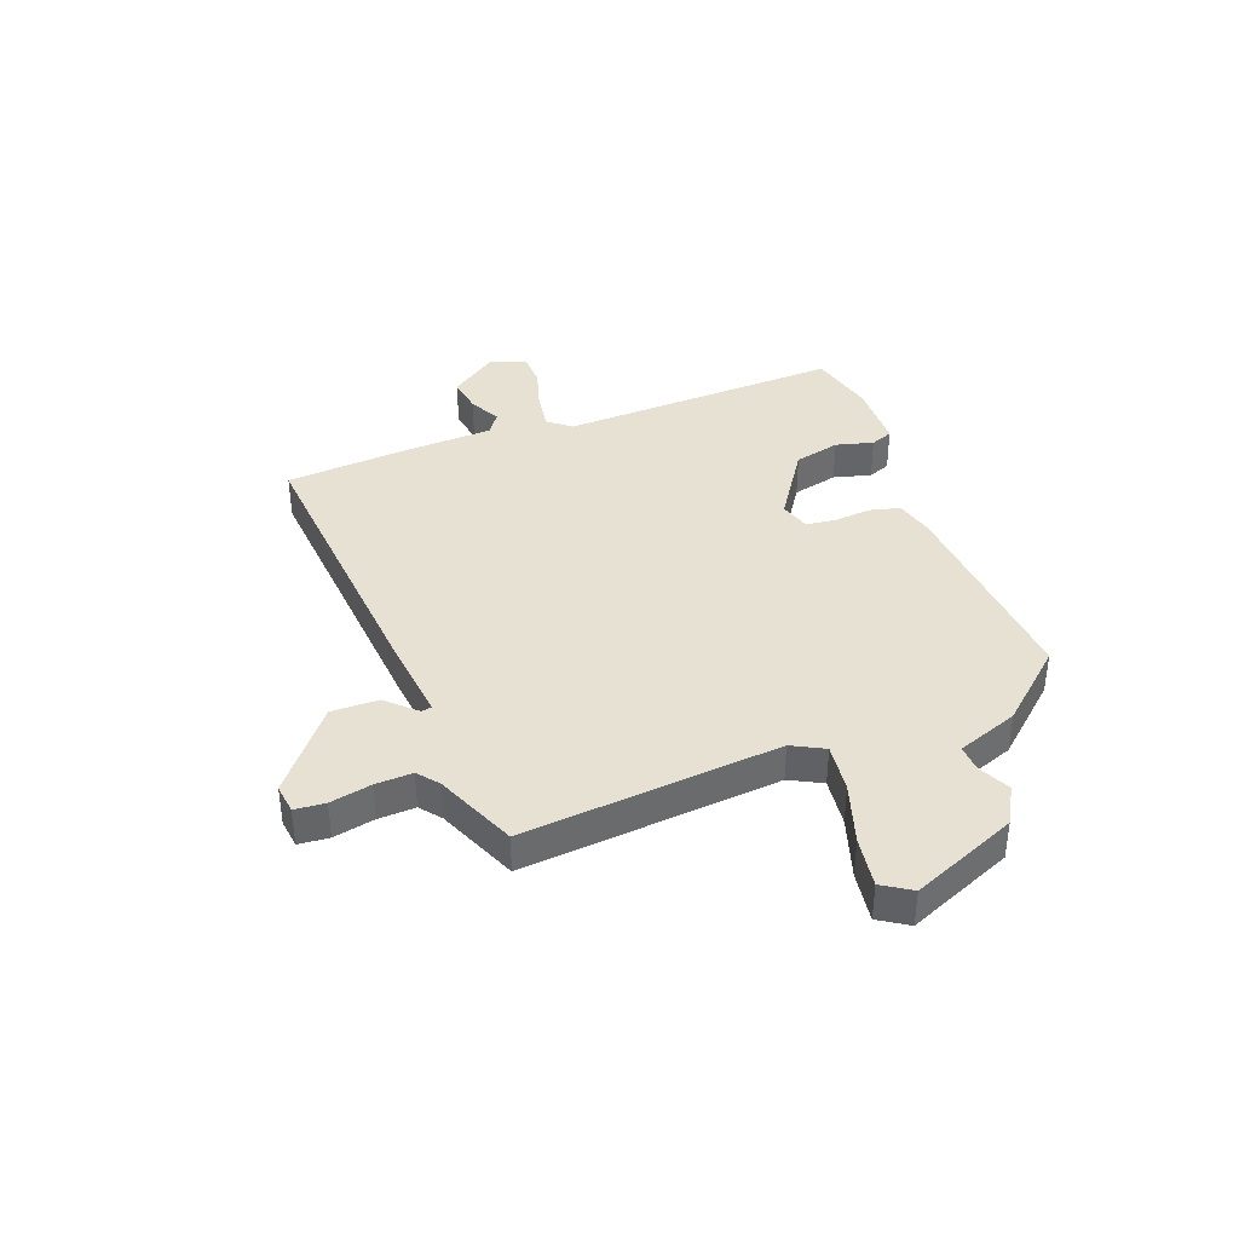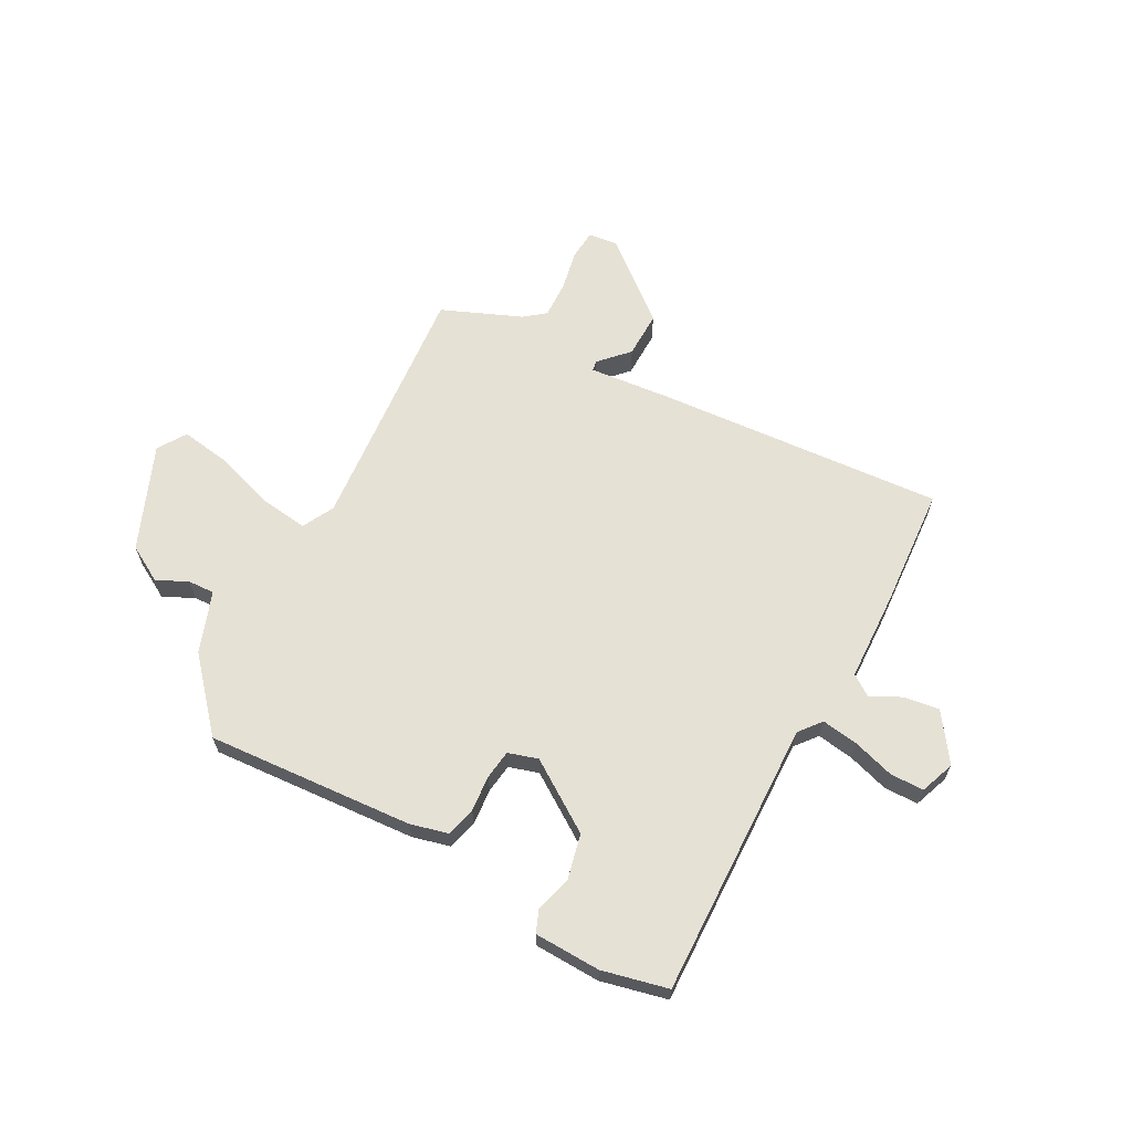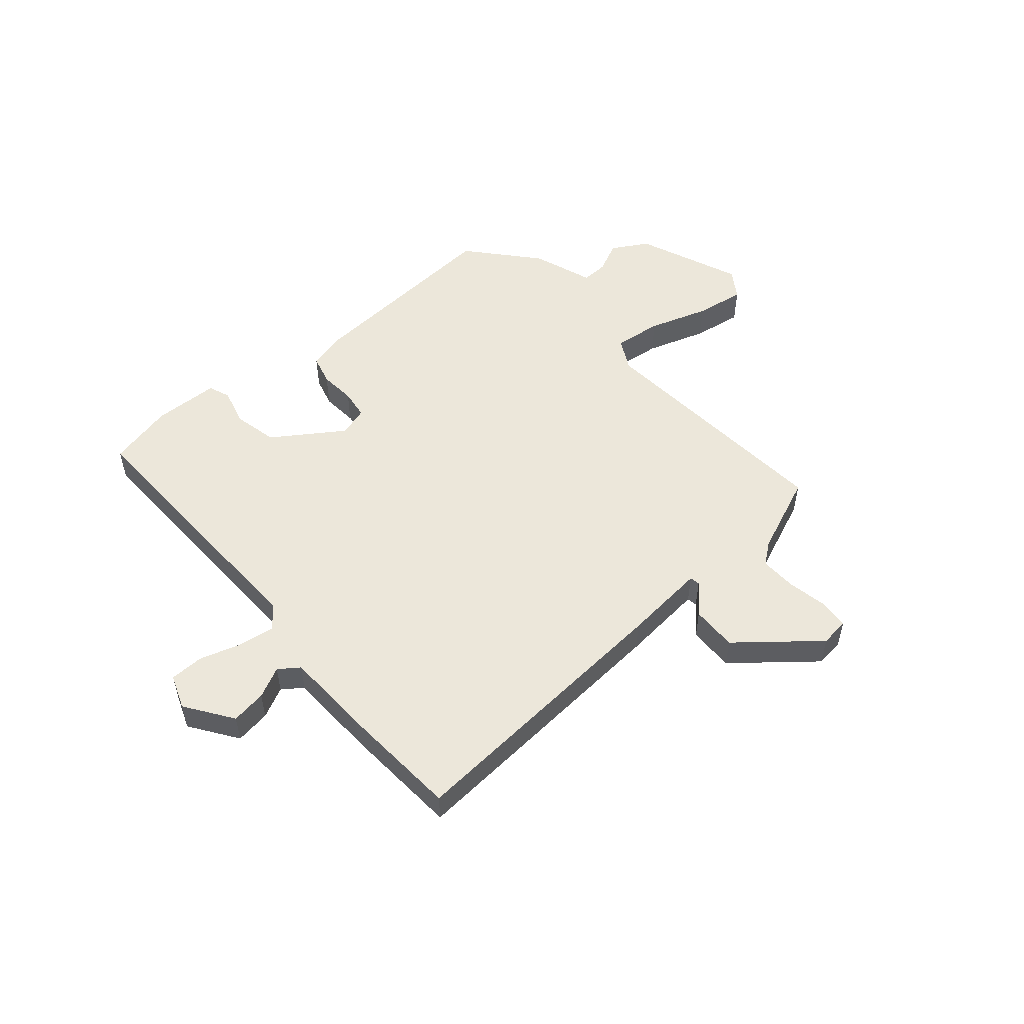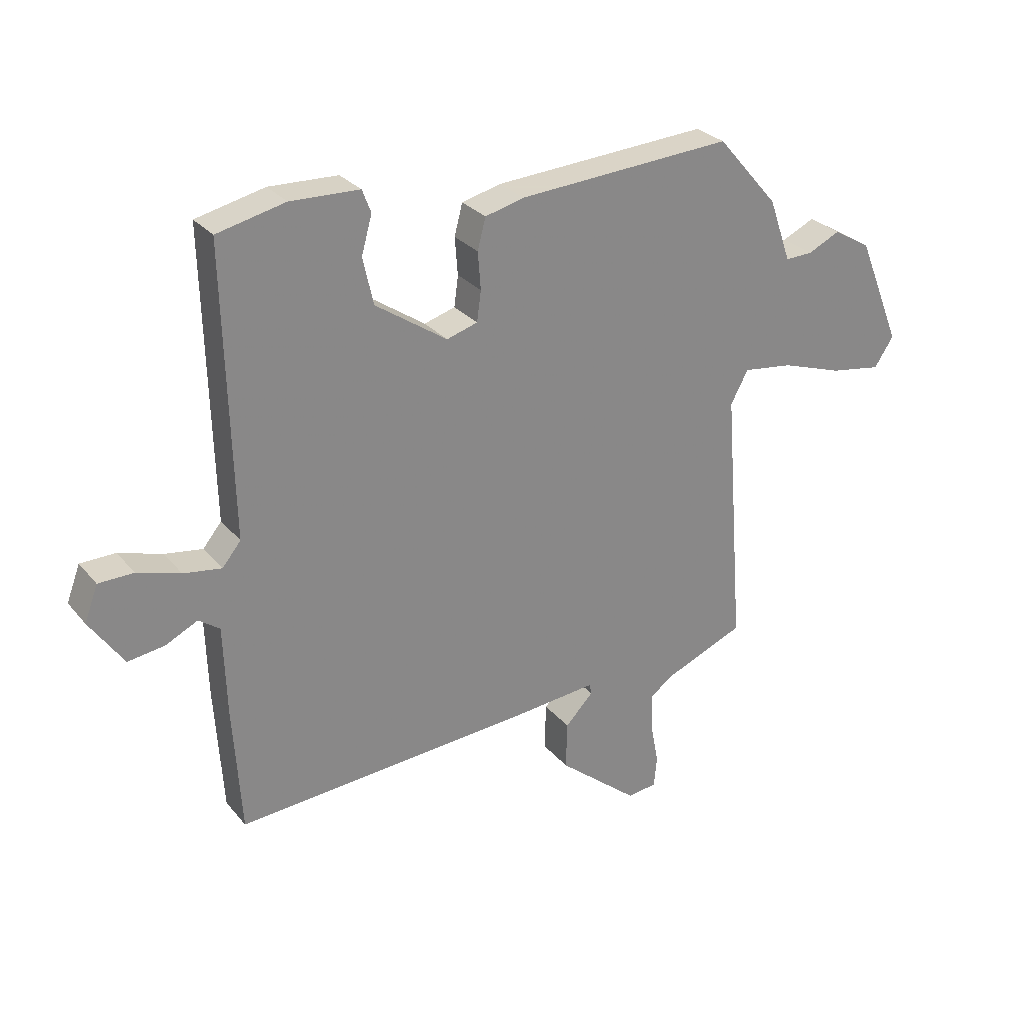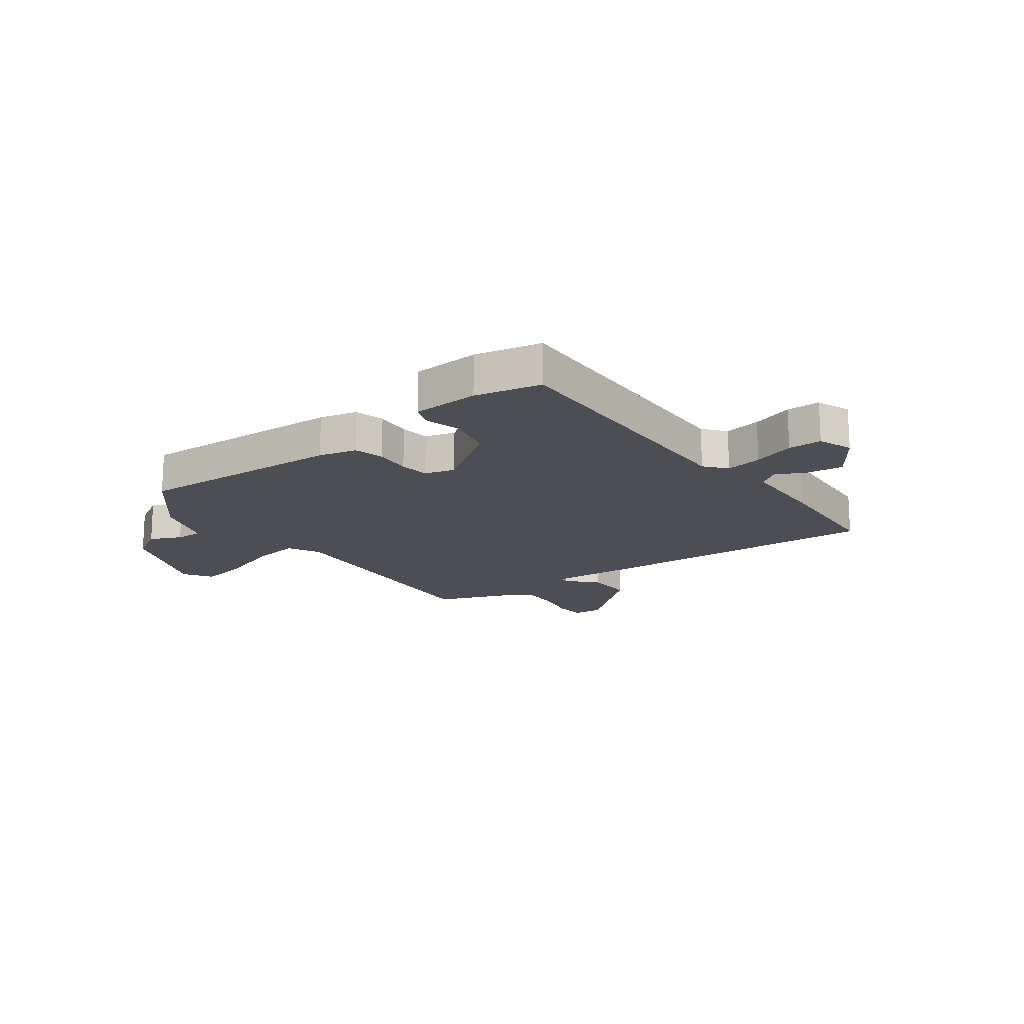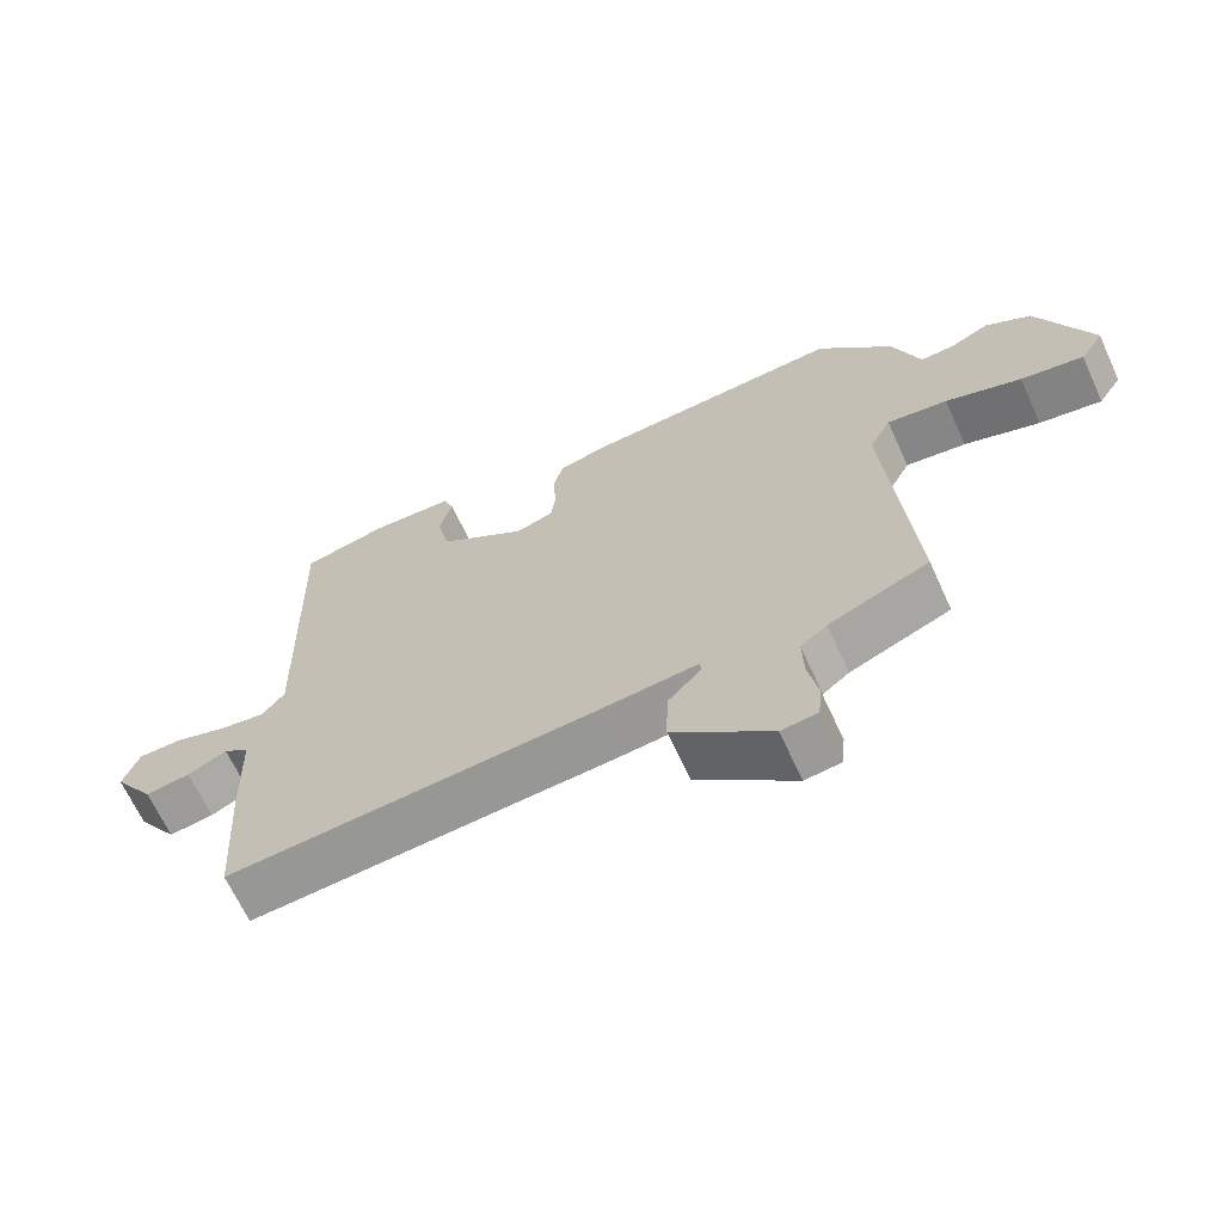
<metadata>
{"format":"obj","ext":"obj","renderer":"f3d","projection":"perspective","resolution":1024,"background":"white","views":[{"elev":38.9,"azim":-111.2,"up":"+Y"},{"elev":64.8,"azim":28.1,"up":"+Y"},{"elev":53.0,"azim":139.2,"up":"+Y"},{"elev":28.0,"azim":148.9,"up":"+Z"},{"elev":-17.3,"azim":37.0,"up":"+Y"},{"elev":-66.1,"azim":-155.4,"up":"+Z"}]}
</metadata>
<code>
v 0.473 0.07 -0.507
v -0.035 0.07 -0.471
v -0.183 0.07 -0.457
v -0.186 0.07 -0.475
v -0.138 0.07 -0.525
v -0.136 0.07 -0.607
v -0.274 0.07 -0.721
v -0.325 0.07 -0.715
v -0.33 0.07 -0.662
v -0.316 0.07 -0.59
v -0.314 0.07 -0.525
v -0.351 0.07 -0.496
v -0.492 0.07 -0.438
v -0.457 0.07 0.01
v -0.487 0.07 0.066
v -0.572 0.07 0.055
v -0.678 0.07 0.02
v -0.766 0.07 0.006
v -0.799 0.07 0.056
v -0.724 0.07 0.241
v -0.66 0.07 0.278
v -0.605 0.07 0.252
v -0.558 0.07 0.25
v -0.52 0.07 0.358
v -0.415 0.07 0.479
v -0.047 0.07 0.455
v 0.02 0.07 0.438
v 0.034 0.07 0.385
v 0.029 0.07 0.321
v 0.036 0.07 0.269
v 0.089 0.07 0.253
v 0.212 0.07 0.336
v 0.23 0.07 0.416
v 0.212 0.07 0.481
v 0.227 0.07 0.52
v 0.345 0.07 0.524
v 0.462 0.07 0.497
v 0.45 0.07 0.006
v 0.482 0.07 -0.033
v 0.547 0.07 -0.023
v 0.621 0.07 0
v 0.681 0.07 -0.001
v 0.704 0.07 -0.062
v 0.646 0.07 -0.146
v 0.583 0.07 -0.137
v 0.528 0.07 -0.11
v 0.492 0.07 -0.136
v 0.487 0.07 -0.29
v 0.473 0 -0.507
v -0.035 0 -0.471
v -0.183 0 -0.457
v -0.186 0 -0.475
v -0.138 0 -0.525
v -0.136 0 -0.607
v -0.274 0 -0.721
v -0.325 0 -0.715
v -0.33 0 -0.662
v -0.316 0 -0.59
v -0.314 0 -0.525
v -0.351 0 -0.496
v -0.492 0 -0.438
v -0.457 0 0.01
v -0.487 0 0.066
v -0.572 0 0.055
v -0.678 0 0.02
v -0.766 0 0.006
v -0.799 0 0.056
v -0.724 0 0.241
v -0.66 0 0.278
v -0.605 0 0.252
v -0.558 0 0.25
v -0.52 0 0.358
v -0.415 0 0.479
v -0.047 0 0.455
v 0.02 0 0.438
v 0.034 0 0.385
v 0.029 0 0.321
v 0.036 0 0.269
v 0.089 0 0.253
v 0.212 0 0.336
v 0.23 0 0.416
v 0.212 0 0.481
v 0.227 0 0.52
v 0.345 0 0.524
v 0.462 0 0.497
v 0.45 0 0.006
v 0.482 0 -0.033
v 0.547 0 -0.023
v 0.621 0 0
v 0.681 0 -0.001
v 0.704 0 -0.062
v 0.646 0 -0.146
v 0.583 0 -0.137
v 0.528 0 -0.11
v 0.492 0 -0.136
v 0.487 0 -0.29
f 47 48 1 2
f 46 47 2 3
f 43 44 45 46
f 41 42 43 46
f 40 41 46 3
f 39 40 3
f 38 39 3
f 37 38 3
f 36 37 3
f 33 34 35 36
f 32 33 36
f 32 36 3
f 31 32 3
f 30 31 3
f 29 30 3
f 28 29 3
f 27 28 3
f 26 27 3
f 23 24 25 26
f 23 26 3 4
f 19 20 21 22
f 16 17 18 19
f 15 16 19 22
f 12 13 14
f 11 12 14
f 7 8 9 10
f 7 10 11
f 4 5 6 7
f 4 7 11
f 15 22 23
f 14 15 23 4
f 4 11 14
f 50 49 96 95
f 51 50 95 94
f 94 93 92 91
f 94 91 90 89
f 51 94 89 88
f 51 88 87
f 51 87 86
f 51 86 85
f 51 85 84
f 84 83 82 81
f 84 81 80
f 51 84 80
f 51 80 79
f 51 79 78
f 51 78 77
f 51 77 76
f 51 76 75
f 51 75 74
f 74 73 72 71
f 52 51 74 71
f 70 69 68 67
f 67 66 65 64
f 70 67 64 63
f 62 61 60
f 62 60 59
f 58 57 56 55
f 59 58 55
f 55 54 53 52
f 59 55 52
f 71 70 63
f 52 71 63 62
f 62 59 52
f 1 49 50 2
f 2 50 51 3
f 3 51 52 4
f 4 52 53 5
f 5 53 54 6
f 6 54 55 7
f 7 55 56 8
f 8 56 57 9
f 9 57 58 10
f 10 58 59 11
f 11 59 60 12
f 12 60 61 13
f 13 61 62 14
f 14 62 63 15
f 15 63 64 16
f 16 64 65 17
f 17 65 66 18
f 18 66 67 19
f 19 67 68 20
f 20 68 69 21
f 21 69 70 22
f 22 70 71 23
f 23 71 72 24
f 24 72 73 25
f 25 73 74 26
f 26 74 75 27
f 27 75 76 28
f 28 76 77 29
f 29 77 78 30
f 30 78 79 31
f 31 79 80 32
f 32 80 81 33
f 33 81 82 34
f 34 82 83 35
f 35 83 84 36
f 36 84 85 37
f 37 85 86 38
f 38 86 87 39
f 39 87 88 40
f 40 88 89 41
f 41 89 90 42
f 42 90 91 43
f 43 91 92 44
f 44 92 93 45
f 45 93 94 46
f 46 94 95 47
f 47 95 96 48
f 48 96 49 1

</code>
